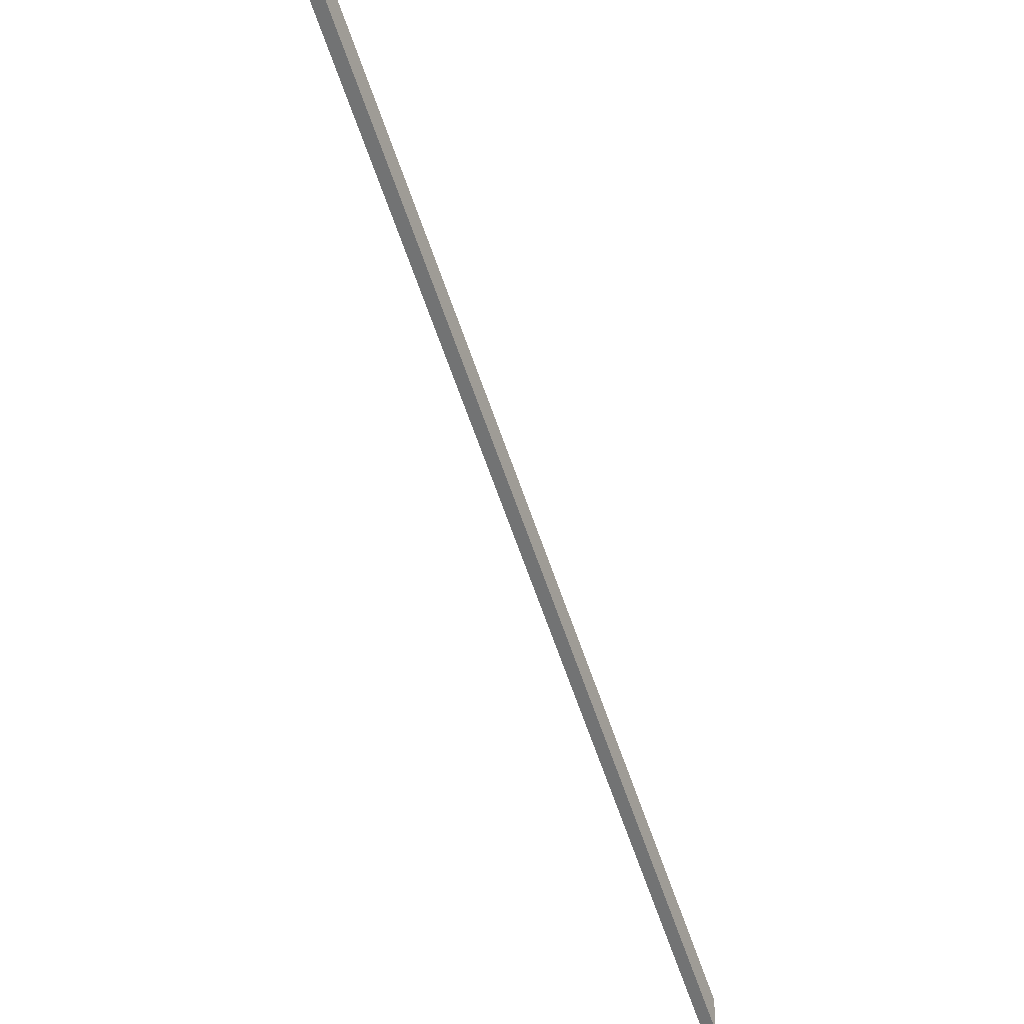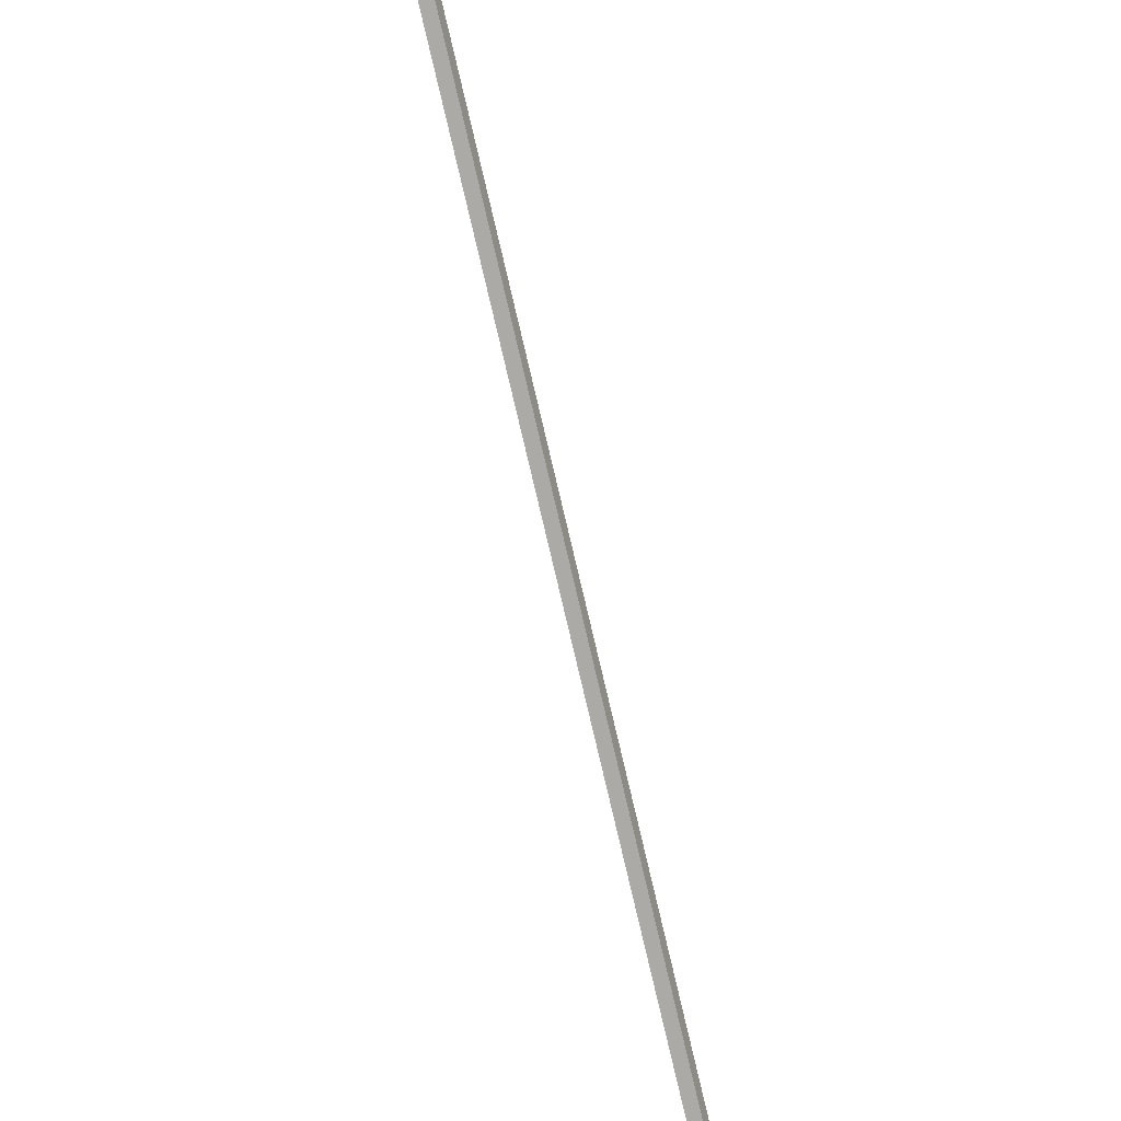
<metadata>
{"format":"obj","ext":"obj","renderer":"f3d","projection":"perspective","resolution":1024,"background":"white","views":[{"elev":-17.9,"azim":117.7,"up":"+Z"},{"elev":-36.7,"azim":109.1,"up":"+Z"}]}
</metadata>
<code>
o c735f1430d15f89a094d20d09ebaadb7dd98a178af2a55036f562d045a8f1d0
v -1600 280 -433.3
v -1600 280 -504
v -1600 315 -504
v -1600 315 -433.3
v 433.3 315 1600
v 504 315 1600
v 504 280 1600
v 433.3 280 1600
f 3 2 1
f 3 1 4
f 3 4 5
f 3 5 6
f 6 7 2
f 3 6 2
f 8 1 2
f 7 8 2
f 4 1 8
f 5 4 8
f 8 7 6
f 5 8 6

</code>
